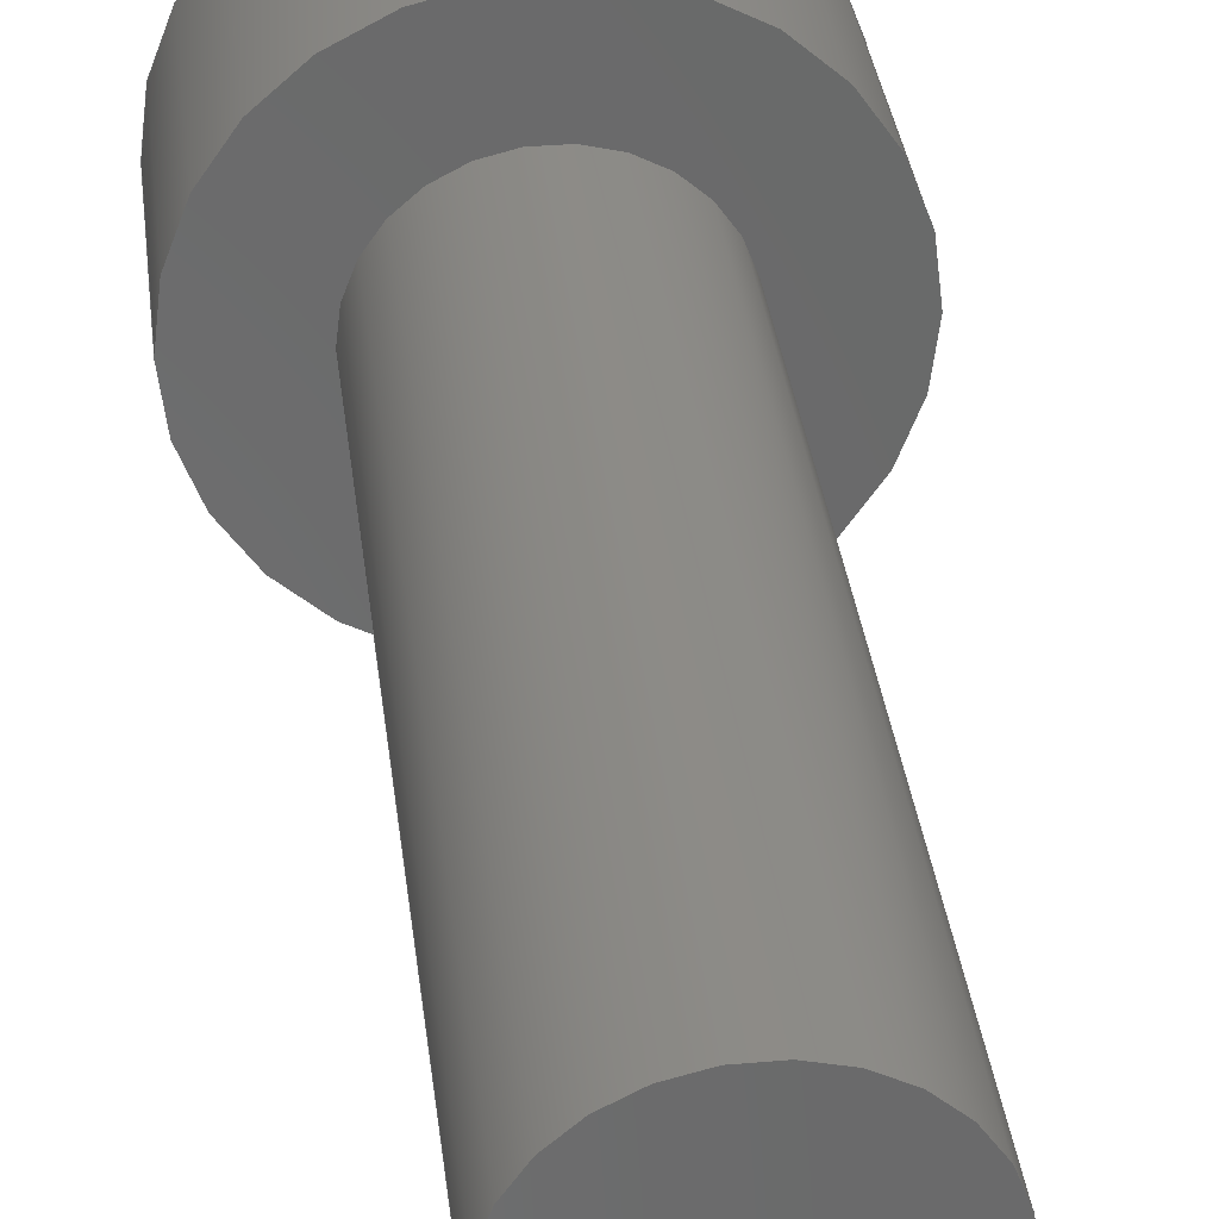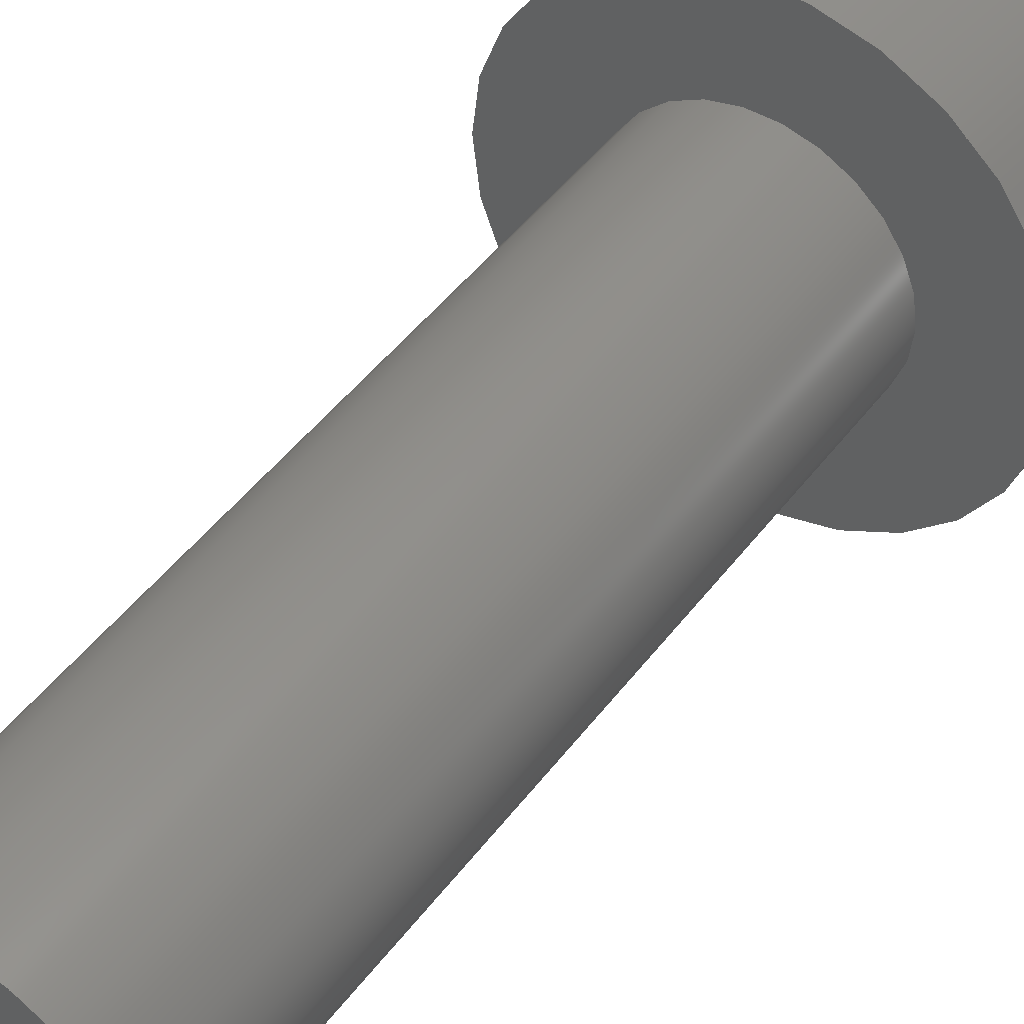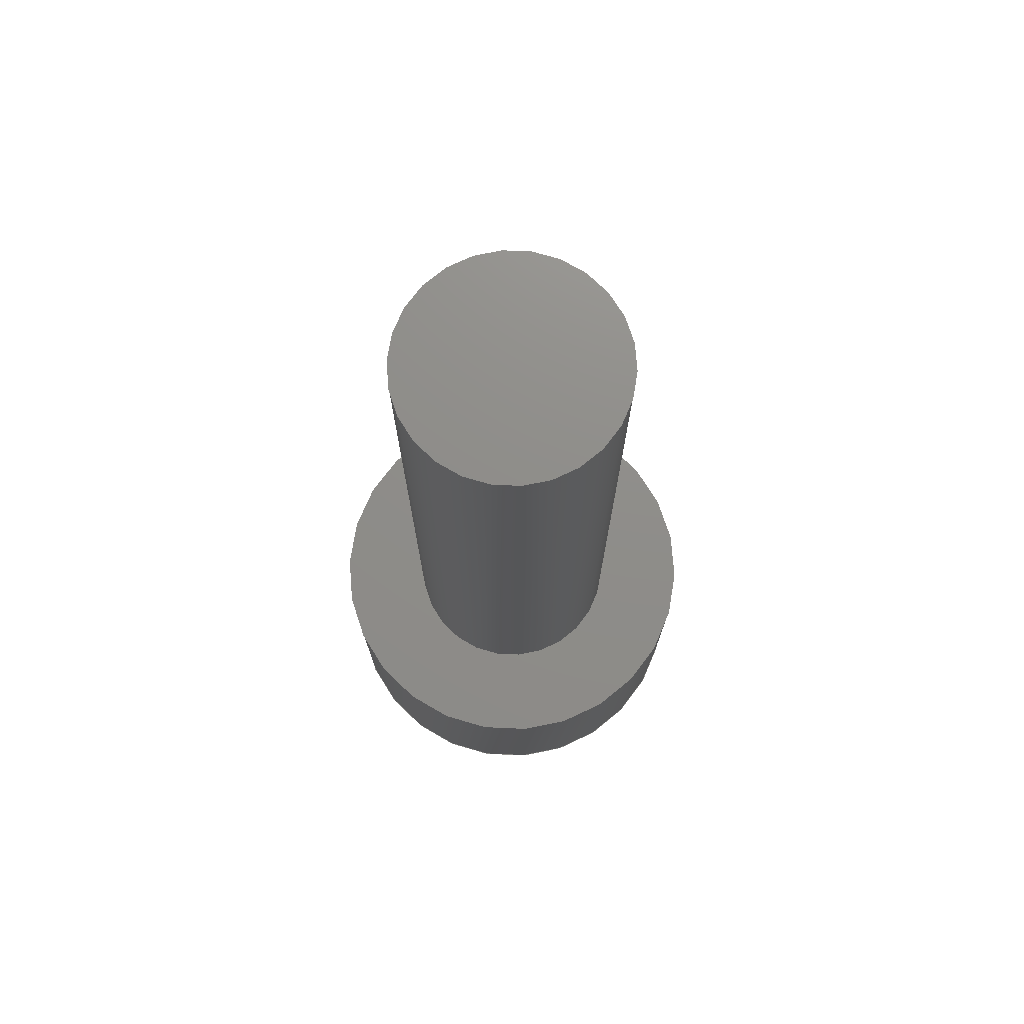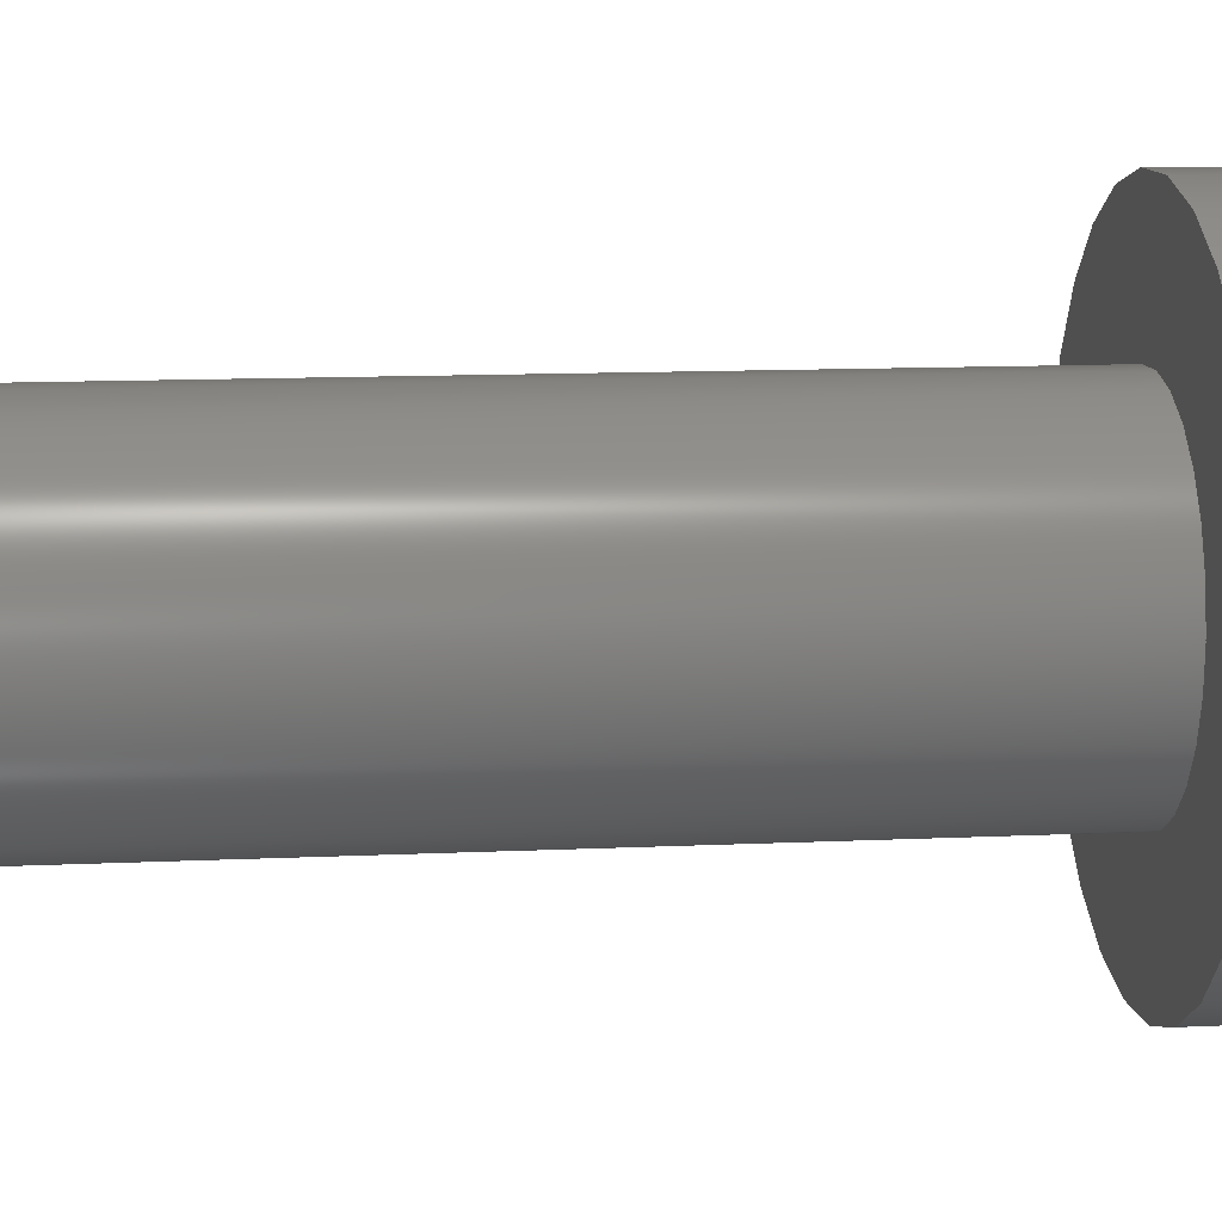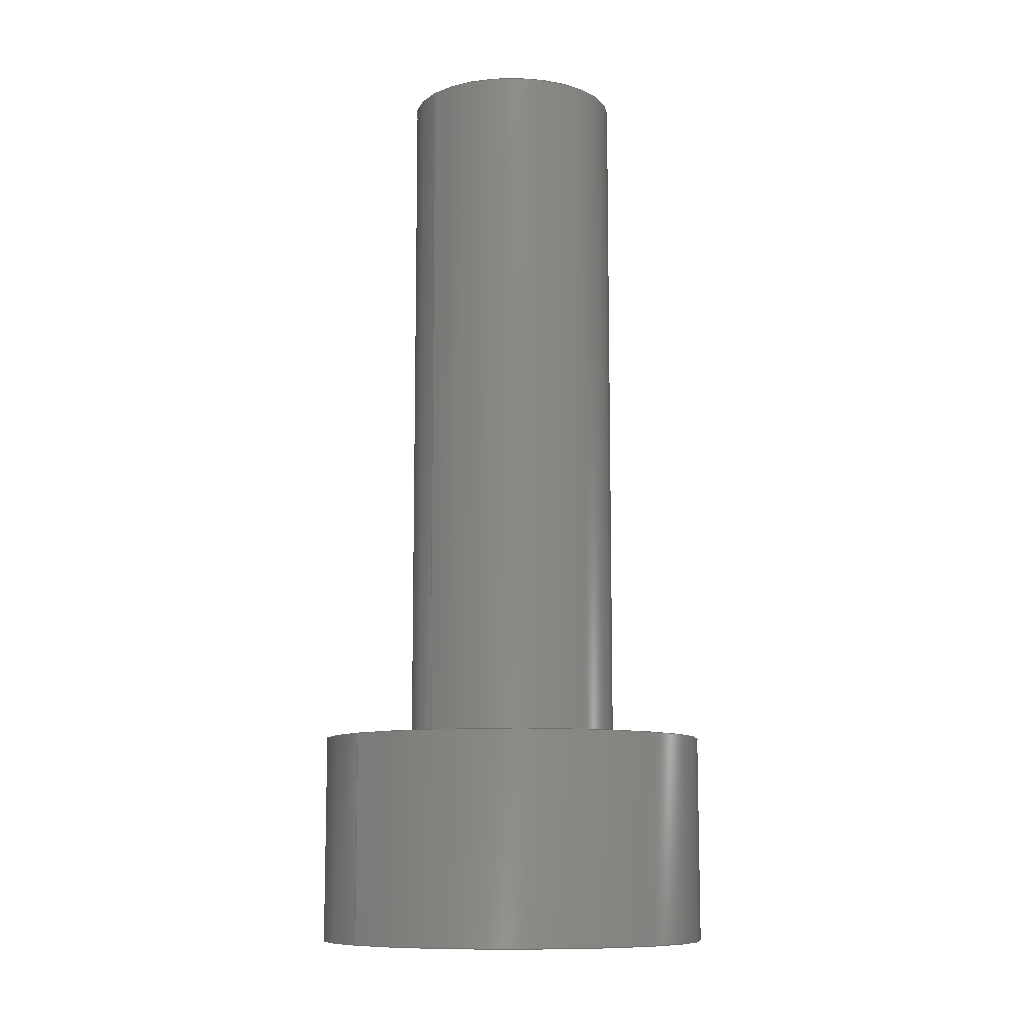
<metadata>
{"format":"step","ext":"step","renderer":"f3d","projection":"perspective","resolution":1024,"background":"white","views":[{"elev":33.7,"azim":-6.7,"up":"+Y"},{"elev":45.7,"azim":34.3,"up":"+Y"},{"elev":74.0,"azim":140.9,"up":"+Z"},{"elev":9.9,"azim":82.3,"up":"+Y"},{"elev":-10.1,"azim":-38.4,"up":"+Z"}]}
</metadata>
<code>
ISO-10303-21;
DATA;
#1=SHAPE_REPRESENTATION_RELATIONSHIP('SRR','None',#103,#2);
#2=ADVANCED_BREP_SHAPE_REPRESENTATION($,(#51),#97);
#3=STYLED_ITEM($,(#111),#51);
#4=CYLINDRICAL_SURFACE($,#56,0.275);
#5=CYLINDRICAL_SURFACE($,#59,0.15);
#6=FACE_BOUND($,#15,.T.);
#7=FACE_BOUND($,#17,.T.);
#8=FACE_BOUND($,#20,.T.);
#9=FACE_OUTER_BOUND($,#14,.T.);
#10=FACE_OUTER_BOUND($,#16,.T.);
#11=FACE_OUTER_BOUND($,#18,.T.);
#12=FACE_OUTER_BOUND($,#19,.T.);
#13=FACE_OUTER_BOUND($,#21,.T.);
#14=EDGE_LOOP($,(#34));
#15=EDGE_LOOP($,(#35));
#16=EDGE_LOOP($,(#36));
#17=EDGE_LOOP($,(#37));
#18=EDGE_LOOP($,(#38));
#19=EDGE_LOOP($,(#39));
#20=EDGE_LOOP($,(#40));
#21=EDGE_LOOP($,(#41));
#22=CIRCLE($,#54,0.275);
#23=CIRCLE($,#55,0.15);
#24=CIRCLE($,#57,0.275);
#25=CIRCLE($,#60,0.15);
#26=VERTEX_POINT($,#84);
#27=VERTEX_POINT($,#86);
#28=VERTEX_POINT($,#89);
#29=VERTEX_POINT($,#93);
#30=EDGE_CURVE($,#26,#26,#22,.T.);
#31=EDGE_CURVE($,#27,#27,#23,.T.);
#32=EDGE_CURVE($,#28,#28,#24,.T.);
#33=EDGE_CURVE($,#29,#29,#25,.T.);
#34=ORIENTED_EDGE($,*,*,#30,.T.);
#35=ORIENTED_EDGE($,*,*,#31,.F.);
#36=ORIENTED_EDGE($,*,*,#32,.F.);
#37=ORIENTED_EDGE($,*,*,#30,.F.);
#38=ORIENTED_EDGE($,*,*,#32,.T.);
#39=ORIENTED_EDGE($,*,*,#33,.F.);
#40=ORIENTED_EDGE($,*,*,#31,.T.);
#41=ORIENTED_EDGE($,*,*,#33,.T.);
#42=PLANE($,#53);
#43=PLANE($,#58);
#44=PLANE($,#61);
#45=ADVANCED_FACE($,(#9,#6),#42,.T.);
#46=ADVANCED_FACE($,(#10,#7),#4,.T.);
#47=ADVANCED_FACE($,(#11),#43,.F.);
#48=ADVANCED_FACE($,(#12,#8),#5,.T.);
#49=ADVANCED_FACE($,(#13),#44,.T.);
#50=CLOSED_SHELL($,(#45,#46,#47,#48,#49));
#51=MANIFOLD_SOLID_BREP('ASM Body',#50);
#52=AXIS2_PLACEMENT_3D('placement',#82,#62,#63);
#53=AXIS2_PLACEMENT_3D($,#83,#64,#65);
#54=AXIS2_PLACEMENT_3D($,#85,#66,#67);
#55=AXIS2_PLACEMENT_3D($,#87,#68,#69);
#56=AXIS2_PLACEMENT_3D($,#88,#70,#71);
#57=AXIS2_PLACEMENT_3D($,#90,#72,#73);
#58=AXIS2_PLACEMENT_3D($,#91,#74,#75);
#59=AXIS2_PLACEMENT_3D($,#92,#76,#77);
#60=AXIS2_PLACEMENT_3D($,#94,#78,#79);
#61=AXIS2_PLACEMENT_3D($,#95,#80,#81);
#62=DIRECTION('axis',(0,0,1));
#63=DIRECTION('refdir',(1,0,0));
#64=DIRECTION('center_axis',(0,0,1));
#65=DIRECTION('ref_axis',(1,0,0));
#66=DIRECTION('center_axis',(0,0,1));
#67=DIRECTION('ref_axis',(1,0,0));
#68=DIRECTION('center_axis',(0,0,1));
#69=DIRECTION('ref_axis',(1,0,0));
#70=DIRECTION('center_axis',(0,0,-1));
#71=DIRECTION('ref_axis',(1,0,0));
#72=DIRECTION('center_axis',(0,0,-1));
#73=DIRECTION('ref_axis',(1,0,0));
#74=DIRECTION('center_axis',(0,0,1));
#75=DIRECTION('ref_axis',(1,0,0));
#76=DIRECTION('center_axis',(0,0,1));
#77=DIRECTION('ref_axis',(1,0,0));
#78=DIRECTION('center_axis',(0,0,1));
#79=DIRECTION('ref_axis',(1,0,0));
#80=DIRECTION('center_axis',(0,0,1));
#81=DIRECTION('ref_axis',(1,0,0));
#82=CARTESIAN_POINT('',(0,0,0));
#83=CARTESIAN_POINT('Origin',(0,0,0));
#84=CARTESIAN_POINT('',(-0.275,-3.368e-17,0));
#85=CARTESIAN_POINT('Origin',(0,0,0));
#86=CARTESIAN_POINT('',(-0.15,-1.837e-17,0));
#87=CARTESIAN_POINT('Origin',(0,0,0));
#88=CARTESIAN_POINT('Origin',(0,0,0));
#89=CARTESIAN_POINT('',(-0.275,-3.368e-17,-0.29));
#90=CARTESIAN_POINT('Origin',(0,0,-0.29));
#91=CARTESIAN_POINT('Origin',(0,0,-0.29));
#92=CARTESIAN_POINT('Origin',(0,0,0));
#93=CARTESIAN_POINT('',(-0.15,-1.837e-17,0.98));
#94=CARTESIAN_POINT('Origin',(0,0,0.98));
#95=CARTESIAN_POINT('Origin',(0,0,0.98));
#96=UNCERTAINTY_MEASURE_WITH_UNIT(LENGTH_MEASURE(0.001),#98,
'DISTANCE_ACCURACY_VALUE',
'Maximum model space distance between geometric entities at asserted c
onnectivities');
#97=(
GEOMETRIC_REPRESENTATION_CONTEXT(3)
GLOBAL_UNCERTAINTY_ASSIGNED_CONTEXT((#96))
GLOBAL_UNIT_ASSIGNED_CONTEXT((#98,#100,#99))
REPRESENTATION_CONTEXT('','3D')
);
#98=(
LENGTH_UNIT()
NAMED_UNIT(*)
SI_UNIT(.CENTI.,.METRE.)
);
#99=(
NAMED_UNIT(*)
SI_UNIT($,.STERADIAN.)
SOLID_ANGLE_UNIT()
);
#100=(
NAMED_UNIT(*)
PLANE_ANGLE_UNIT()
SI_UNIT($,.RADIAN.)
);
#101=SHAPE_DEFINITION_REPRESENTATION(#102,#103);
#102=PRODUCT_DEFINITION_SHAPE('',$,#105);
#103=SHAPE_REPRESENTATION('',(#52),#97);
#104=PRODUCT_DEFINITION_CONTEXT('3D Mechanical Parts',#108,'design');
#105=PRODUCT_DEFINITION('M3_Bolt_10mm','M3_Bolt_10mm',#106,#104);
#106=PRODUCT_DEFINITION_FORMATION('',$,#110);
#107=APPLICATION_PROTOCOL_DEFINITION('international standard',
'automotive_design',2009,#108);
#108=APPLICATION_CONTEXT(
'Core Data for Automotive Mechanical Design Process');
#109=PRODUCT_CONTEXT('3D Mechanical Parts',#108,'mechanical');
#110=PRODUCT('M3_Bolt_10mm','M3_Bolt_10mm',$,(#109));
#111=PRESENTATION_STYLE_ASSIGNMENT((#112));
#112=SURFACE_STYLE_USAGE(.BOTH.,#113);
#113=SURFACE_SIDE_STYLE($,(#114));
#114=SURFACE_STYLE_FILL_AREA(#115);
#115=FILL_AREA_STYLE($,(#116));
#116=FILL_AREA_STYLE_COLOUR($,#117);
#117=COLOUR_RGB('__RGBA_0.1569_0.1569_0.1569',0.1569,0.1569,
0.1569);
ENDSEC;
END-ISO-10303-21;

</code>
